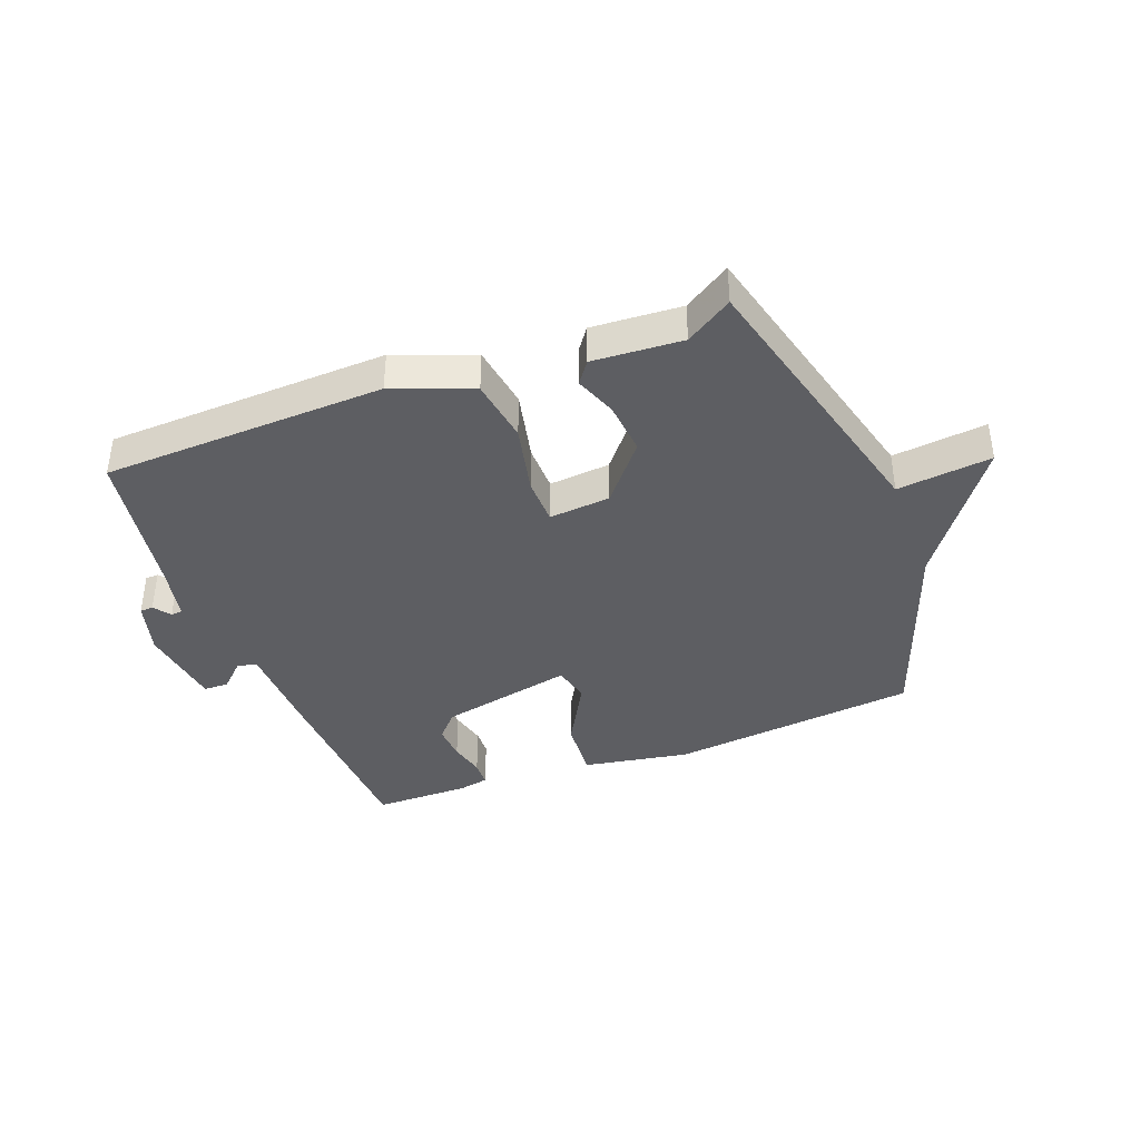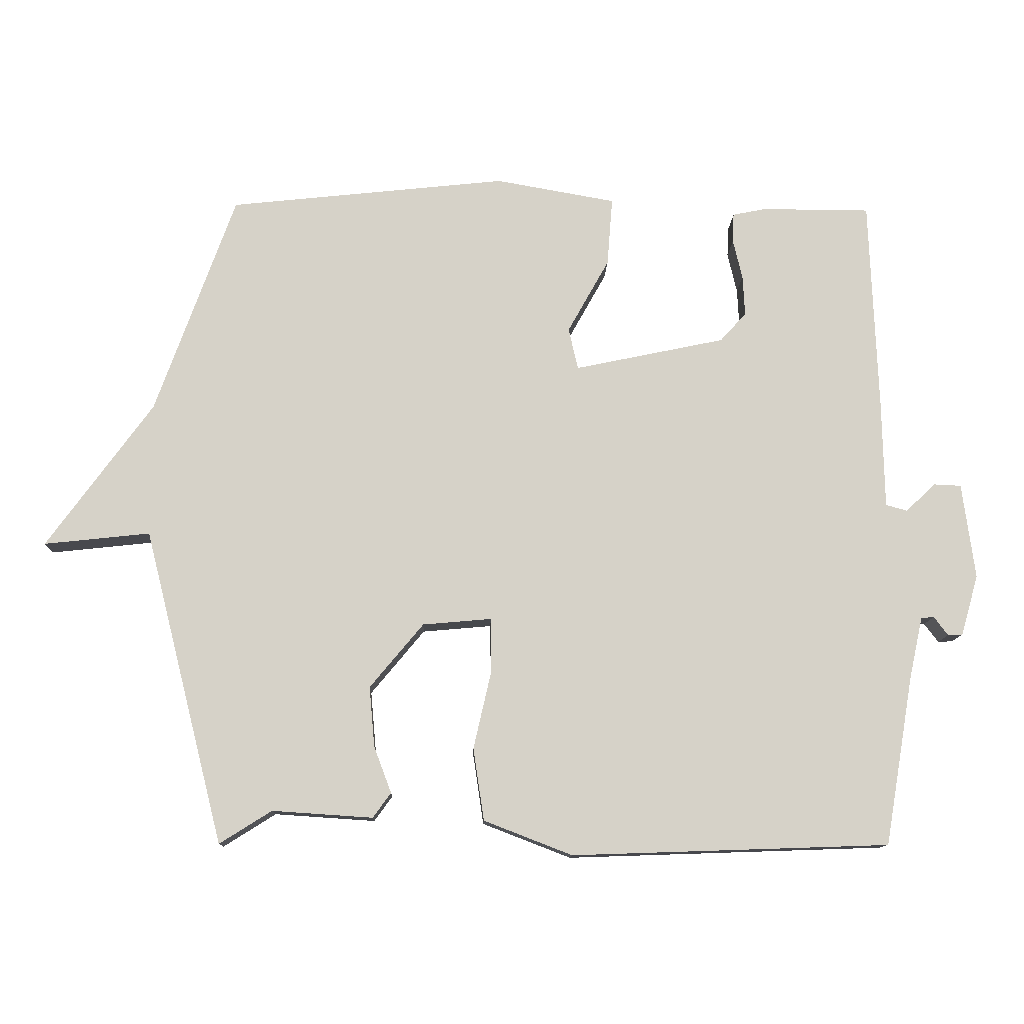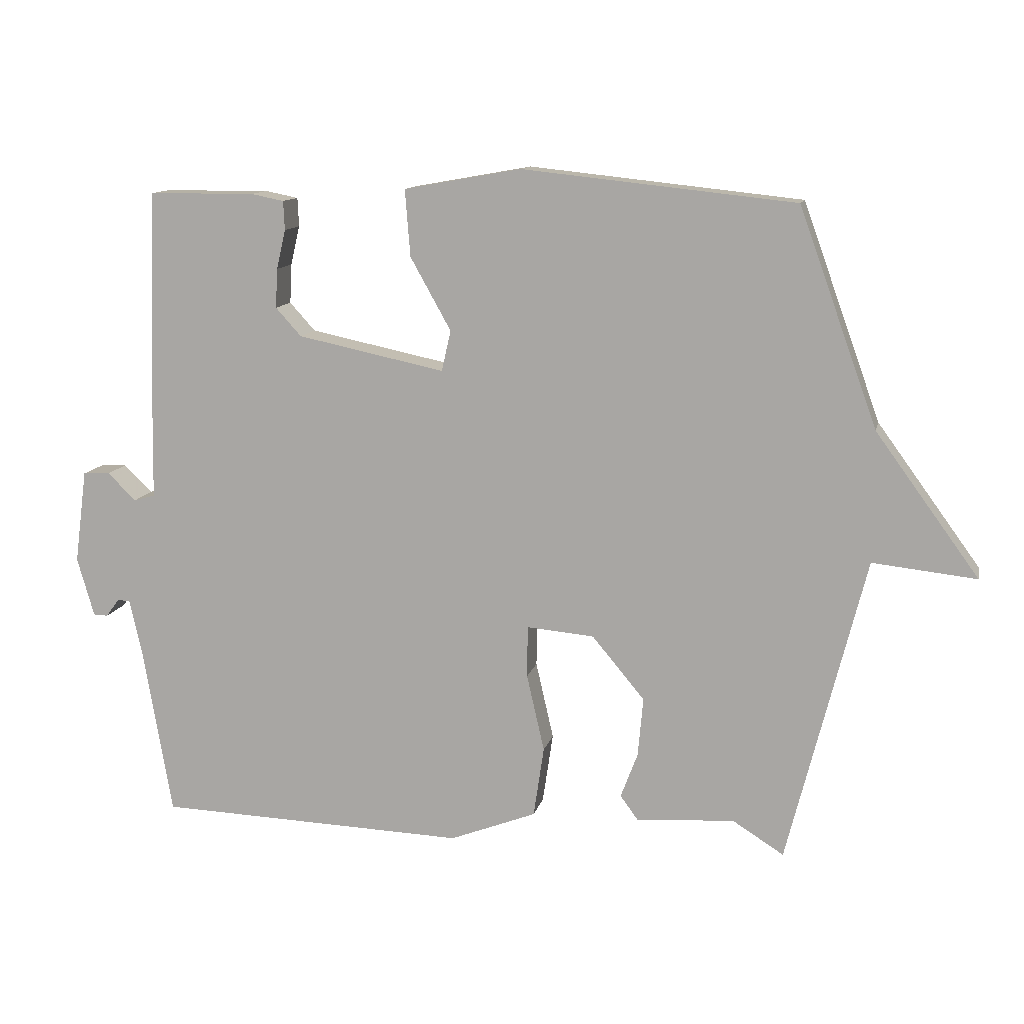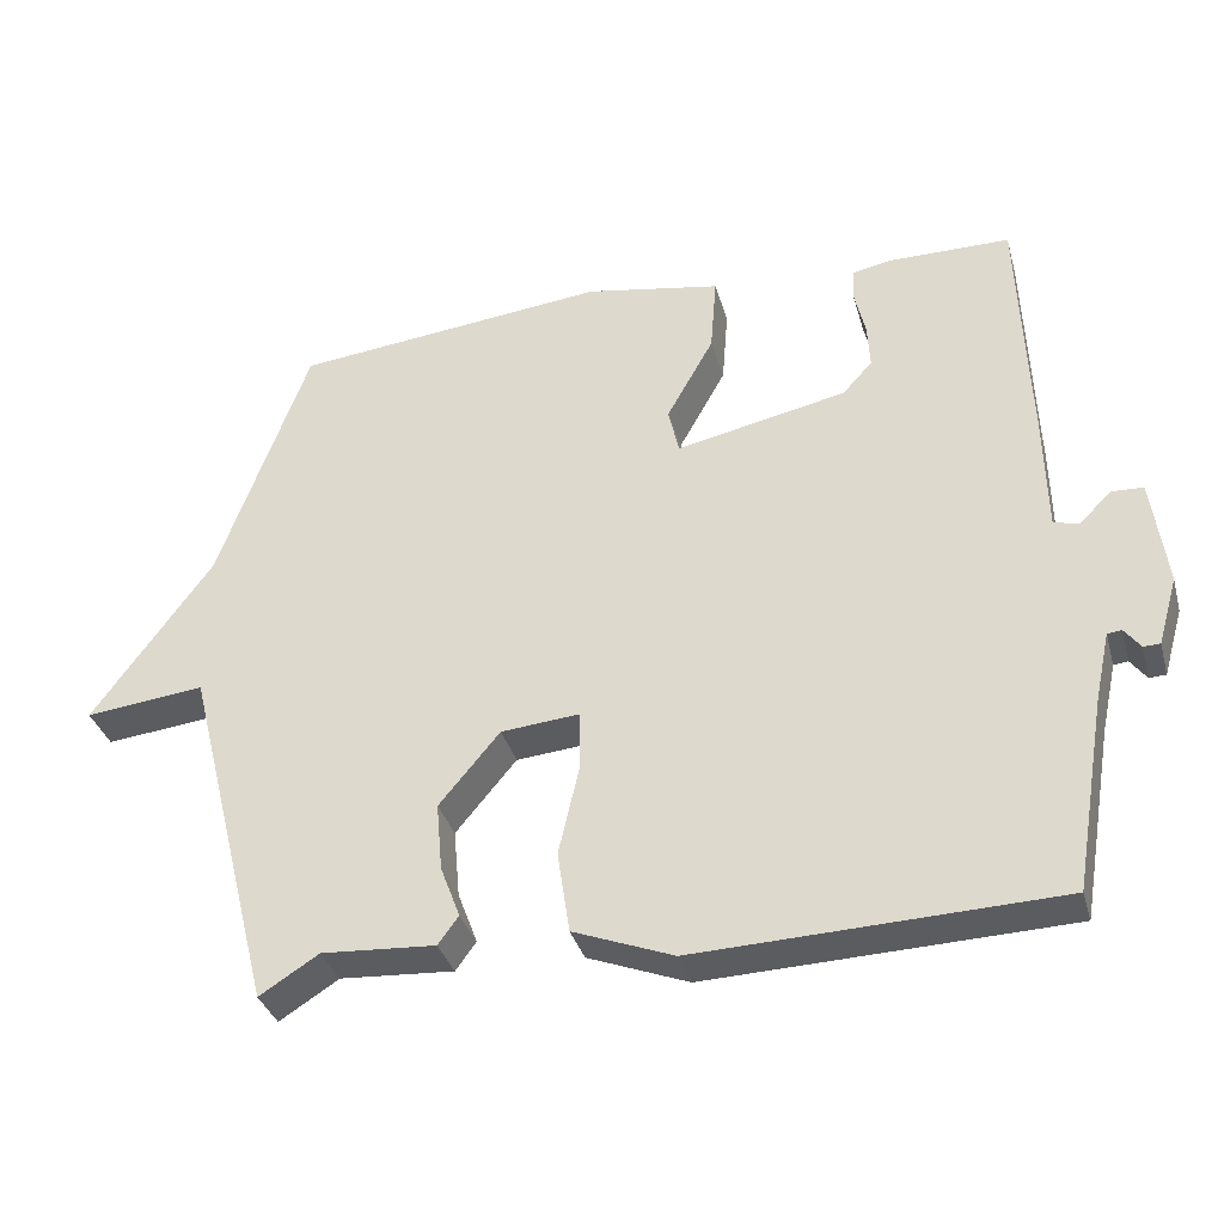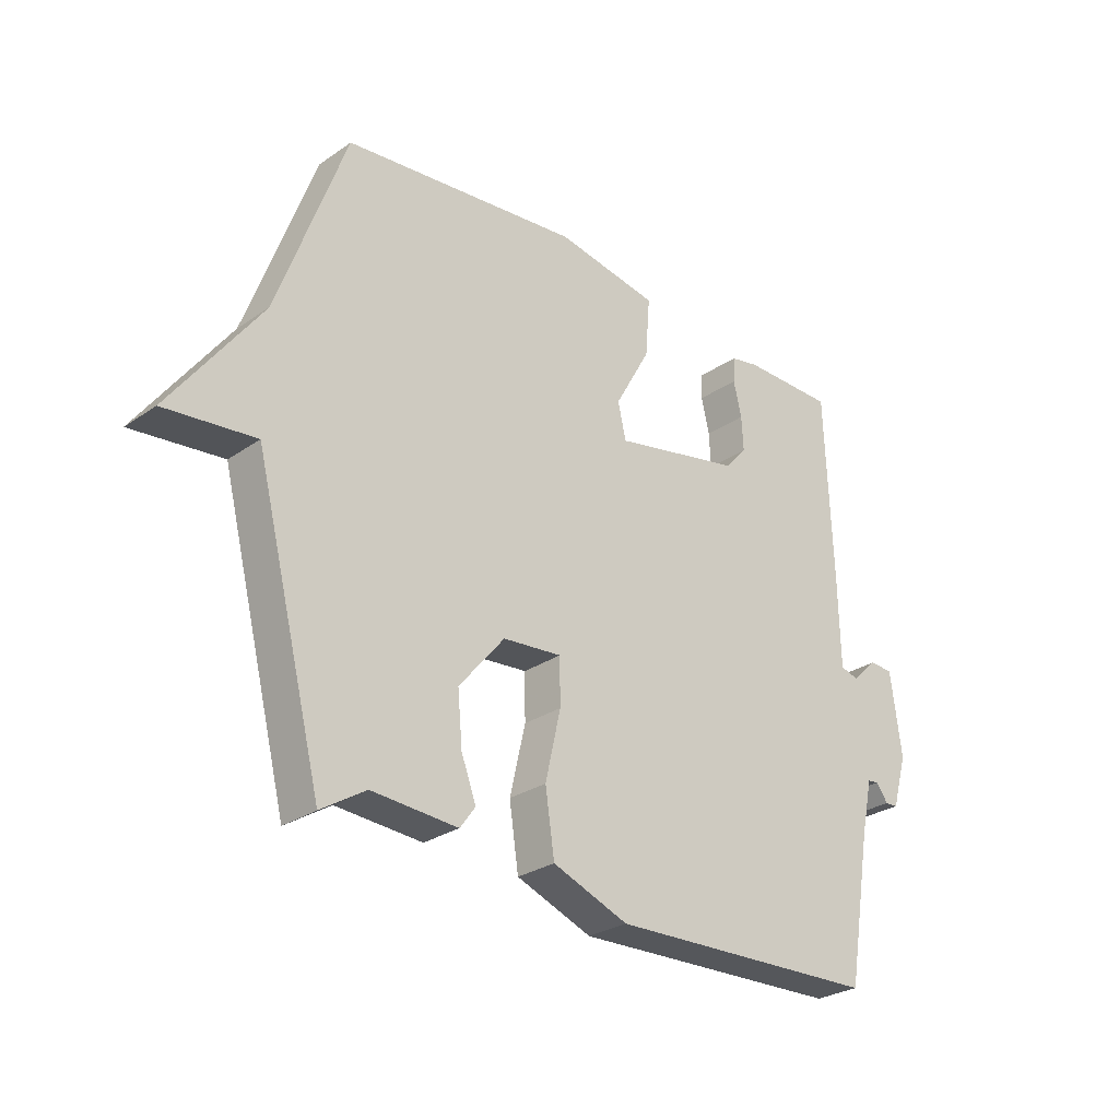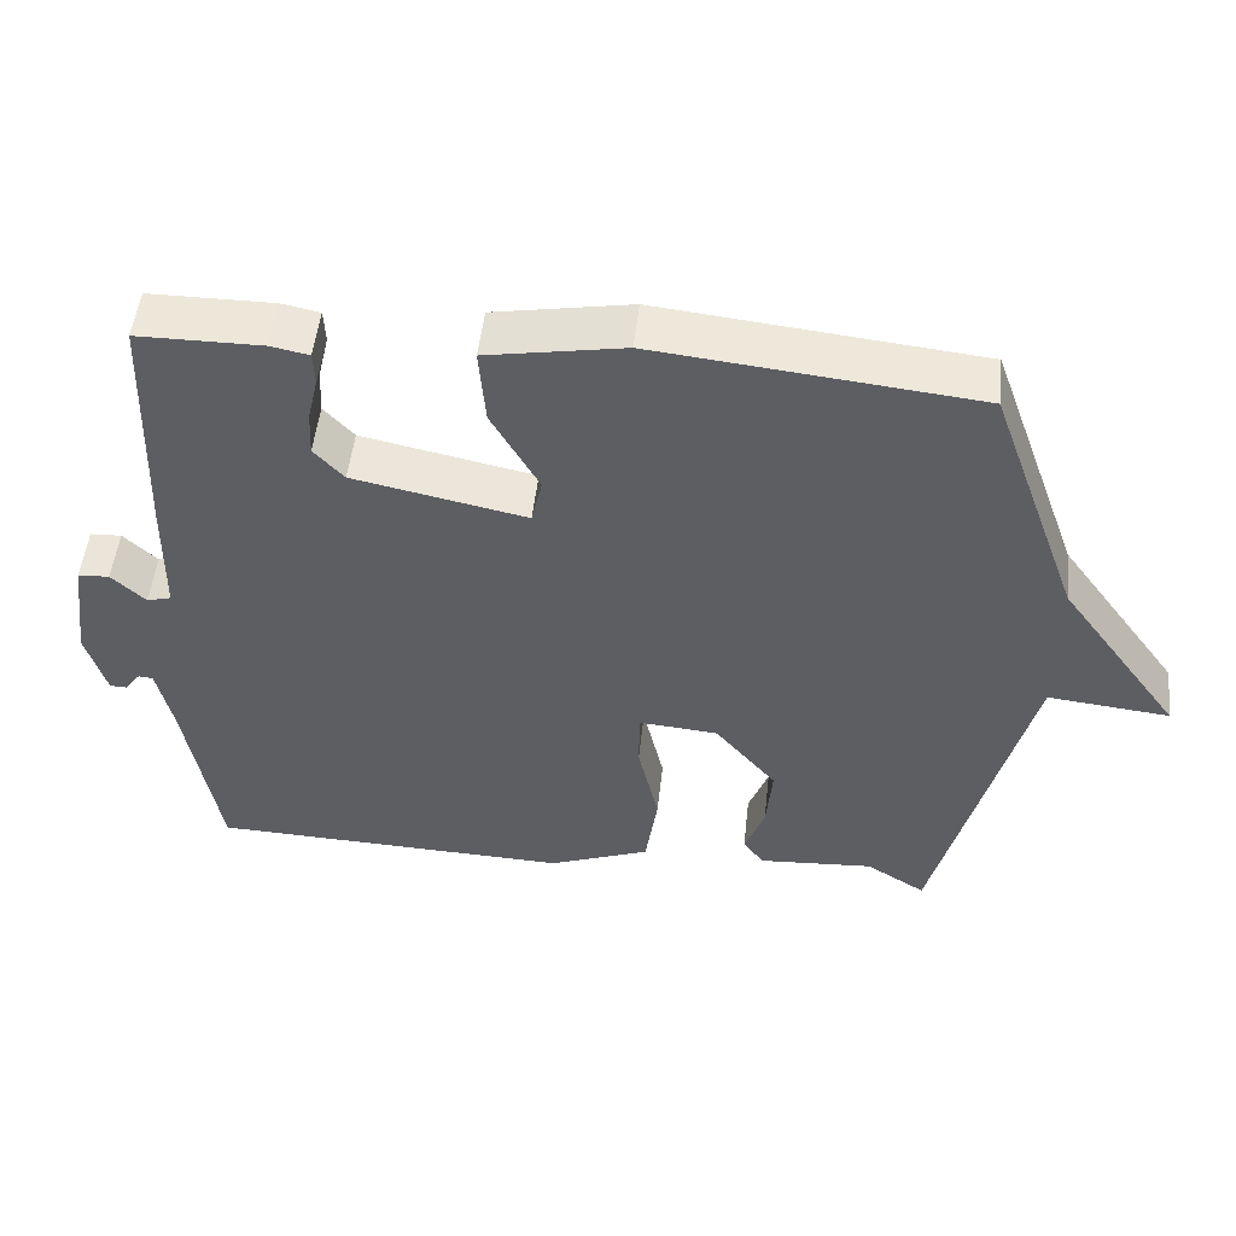
<metadata>
{"format":"obj","ext":"obj","renderer":"f3d","projection":"perspective","resolution":1024,"background":"white","views":[{"elev":-39.2,"azim":-159.0,"up":"+Y"},{"elev":-11.9,"azim":-1.5,"up":"+Z"},{"elev":12.0,"azim":-167.3,"up":"+Z"},{"elev":-34.9,"azim":15.2,"up":"+Z"},{"elev":-27.8,"azim":-43.7,"up":"+Z"},{"elev":51.1,"azim":-173.8,"up":"+Z"}]}
</metadata>
<code>
v -0.5 0.07 -0.5
v -0.619 0.07 -0.03
v -0.777 0.07 -0.047
v -0.619 0.07 0.17
v -0.5 0.07 0.5
v -0.084 0.07 0.544
v 0.095 0.07 0.512
v 0.087 0.07 0.41
v 0.025 0.07 0.299
v 0.039 0.07 0.237
v 0.264 0.07 0.284
v 0.303 0.07 0.327
v 0.3 0.07 0.387
v 0.286 0.07 0.447
v 0.288 0.07 0.491
v 0.338 0.07 0.501
v 0.5 0.07 0.5
v 0.512 0.07 0.179
v 0.515 0.07 0.021
v 0.547 0.07 0.012
v 0.591 0.07 0.054
v 0.632 0.07 0.052
v 0.651 0.07 -0.091
v 0.625 0.07 -0.181
v 0.603 0.07 -0.182
v 0.582 0.07 -0.154
v 0.563 0.07 -0.156
v 0.543 0.07 -0.247
v 0.5 0.07 -0.5
v 0.026 0.07 -0.516
v -0.106 0.07 -0.465
v -0.122 0.07 -0.357
v -0.095 0.07 -0.239
v -0.096 0.07 -0.16
v -0.199 0.07 -0.169
v -0.279 0.07 -0.265
v -0.271 0.07 -0.355
v -0.245 0.07 -0.424
v -0.272 0.07 -0.461
v -0.422 0.07 -0.451
v -0.5 0 -0.5
v -0.619 0 -0.03
v -0.777 0 -0.047
v -0.619 0 0.17
v -0.5 0 0.5
v -0.084 0 0.544
v 0.095 0 0.512
v 0.087 0 0.41
v 0.025 0 0.299
v 0.039 0 0.237
v 0.264 0 0.284
v 0.303 0 0.327
v 0.3 0 0.387
v 0.286 0 0.447
v 0.288 0 0.491
v 0.338 0 0.501
v 0.5 0 0.5
v 0.512 0 0.179
v 0.515 0 0.021
v 0.547 0 0.012
v 0.591 0 0.054
v 0.632 0 0.052
v 0.651 0 -0.091
v 0.625 0 -0.181
v 0.603 0 -0.182
v 0.582 0 -0.154
v 0.563 0 -0.156
v 0.543 0 -0.247
v 0.5 0 -0.5
v 0.026 0 -0.516
v -0.106 0 -0.465
v -0.122 0 -0.357
v -0.095 0 -0.239
v -0.096 0 -0.16
v -0.199 0 -0.169
v -0.279 0 -0.265
v -0.271 0 -0.355
v -0.245 0 -0.424
v -0.272 0 -0.461
v -0.422 0 -0.451
f 37 38 39 40
f 40 1 2
f 37 40 2
f 36 37 2
f 35 36 2
f 34 35 2
f 31 32 33
f 30 31 33
f 29 30 33
f 28 29 33
f 27 28 33 34
f 26 27 34 2
f 24 25 26
f 23 24 26
f 22 23 26
f 21 22 26
f 20 21 26
f 19 20 26 2
f 17 18 19
f 16 17 19
f 15 16 19
f 14 15 19
f 13 14 19
f 12 13 19
f 11 12 19
f 10 11 19 2
f 7 8 9
f 6 7 9
f 5 6 9
f 4 5 9
f 4 9 10
f 3 4 10
f 2 3 10
f 80 79 78 77
f 42 41 80
f 42 80 77
f 42 77 76
f 42 76 75
f 42 75 74
f 73 72 71
f 73 71 70
f 73 70 69
f 73 69 68
f 74 73 68 67
f 42 74 67 66
f 66 65 64
f 66 64 63
f 66 63 62
f 66 62 61
f 66 61 60
f 42 66 60 59
f 59 58 57
f 59 57 56
f 59 56 55
f 59 55 54
f 59 54 53
f 59 53 52
f 59 52 51
f 42 59 51 50
f 49 48 47
f 49 47 46
f 49 46 45
f 49 45 44
f 50 49 44
f 50 44 43
f 50 43 42
f 1 41 42 2
f 2 42 43 3
f 3 43 44 4
f 4 44 45 5
f 5 45 46 6
f 6 46 47 7
f 7 47 48 8
f 8 48 49 9
f 9 49 50 10
f 10 50 51 11
f 11 51 52 12
f 12 52 53 13
f 13 53 54 14
f 14 54 55 15
f 15 55 56 16
f 16 56 57 17
f 17 57 58 18
f 18 58 59 19
f 19 59 60 20
f 20 60 61 21
f 21 61 62 22
f 22 62 63 23
f 23 63 64 24
f 24 64 65 25
f 25 65 66 26
f 26 66 67 27
f 27 67 68 28
f 28 68 69 29
f 29 69 70 30
f 30 70 71 31
f 31 71 72 32
f 32 72 73 33
f 33 73 74 34
f 34 74 75 35
f 35 75 76 36
f 36 76 77 37
f 37 77 78 38
f 38 78 79 39
f 39 79 80 40
f 40 80 41 1

</code>
